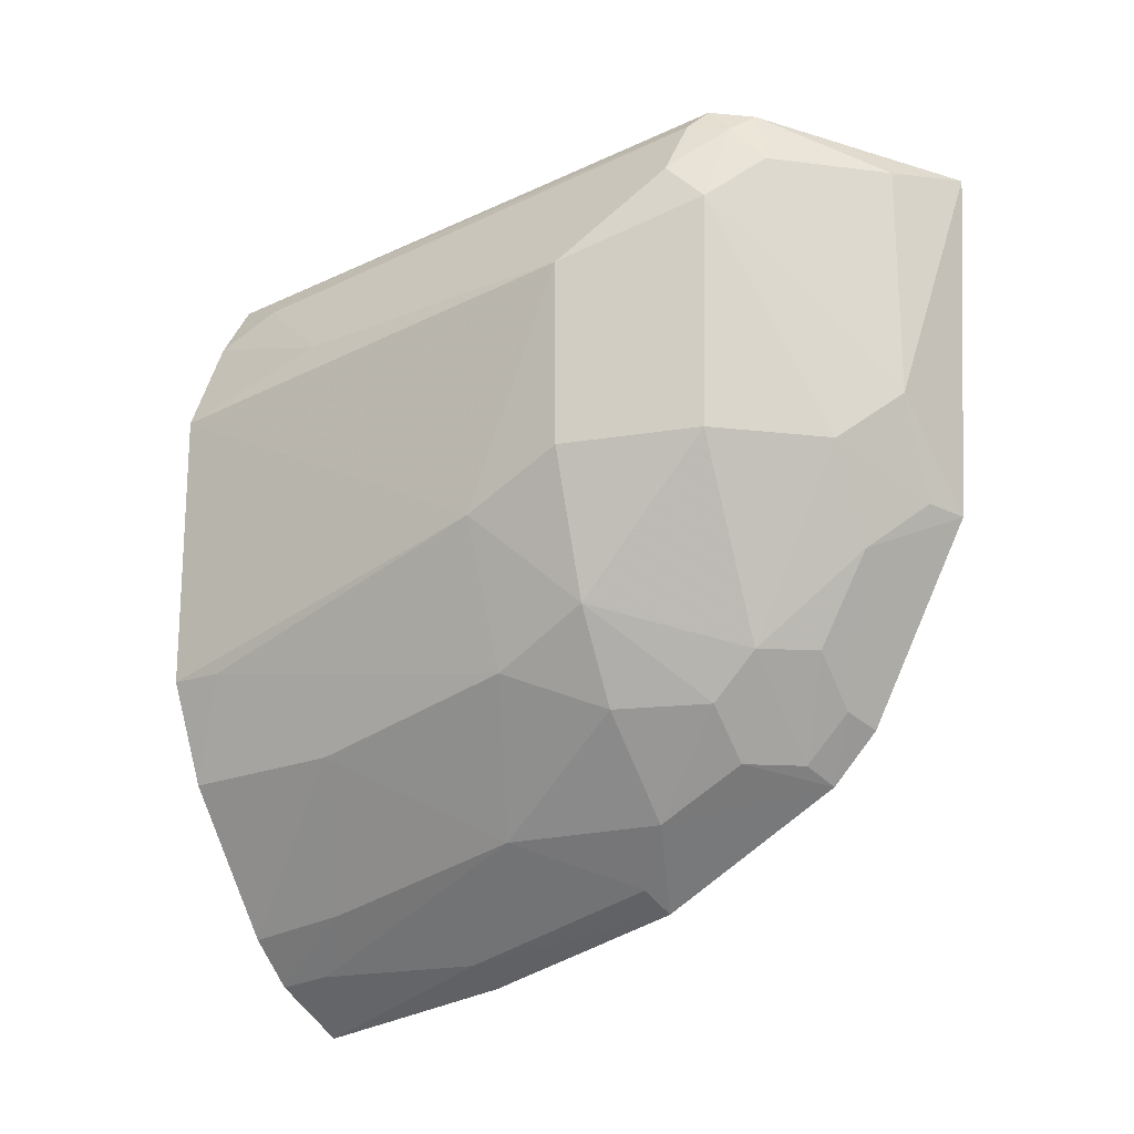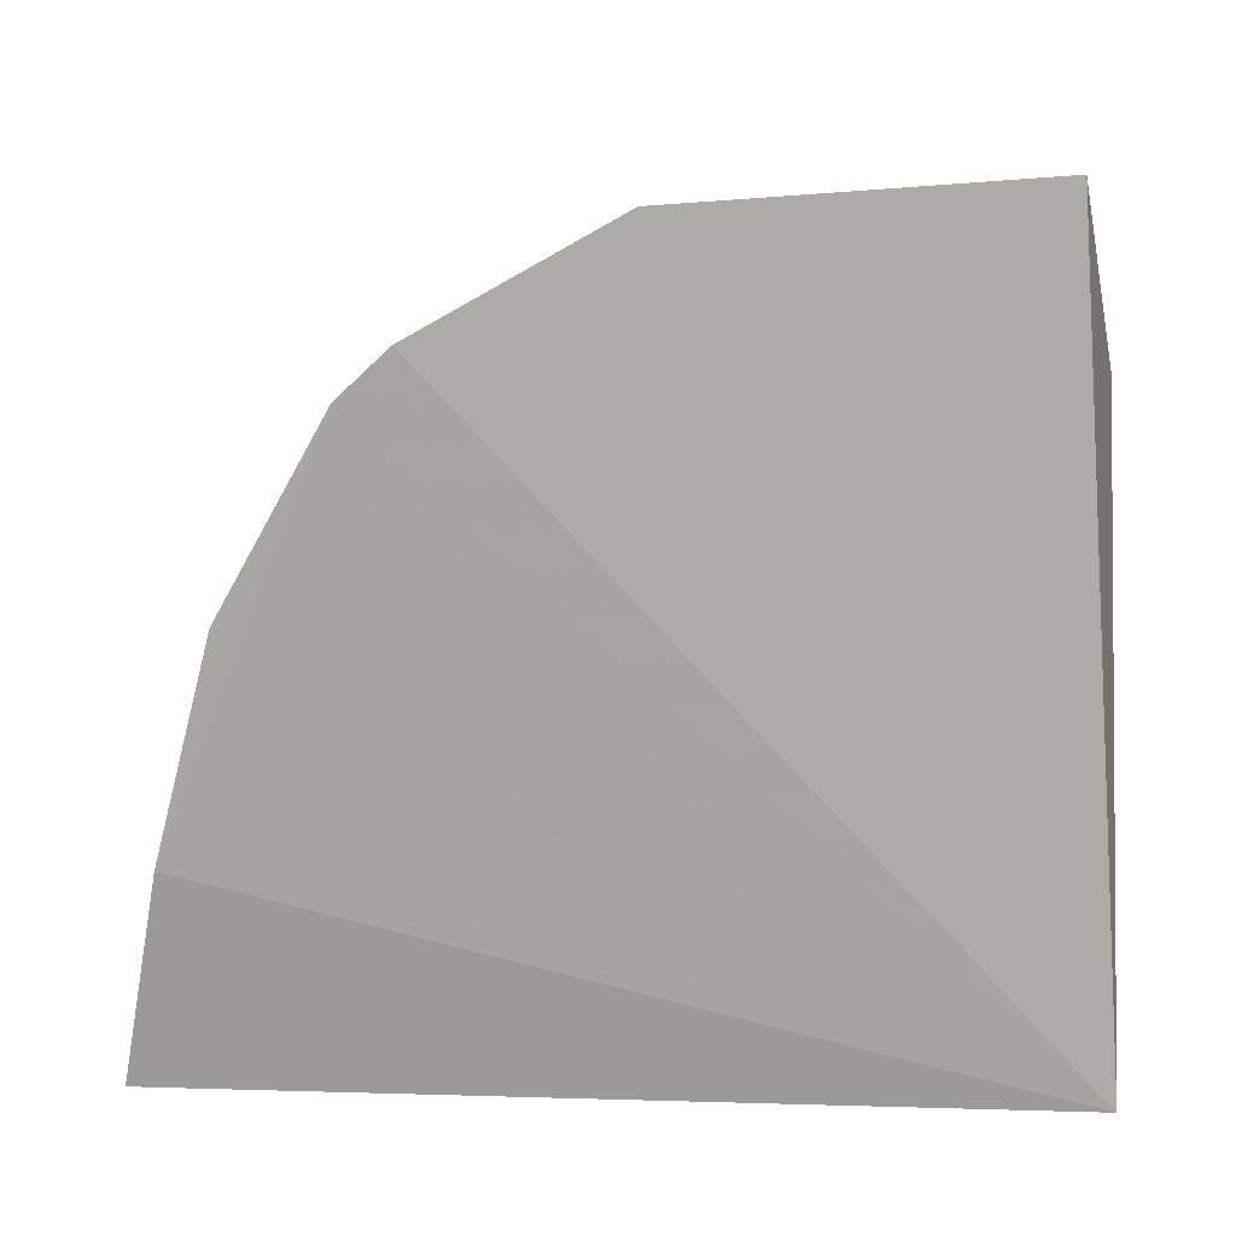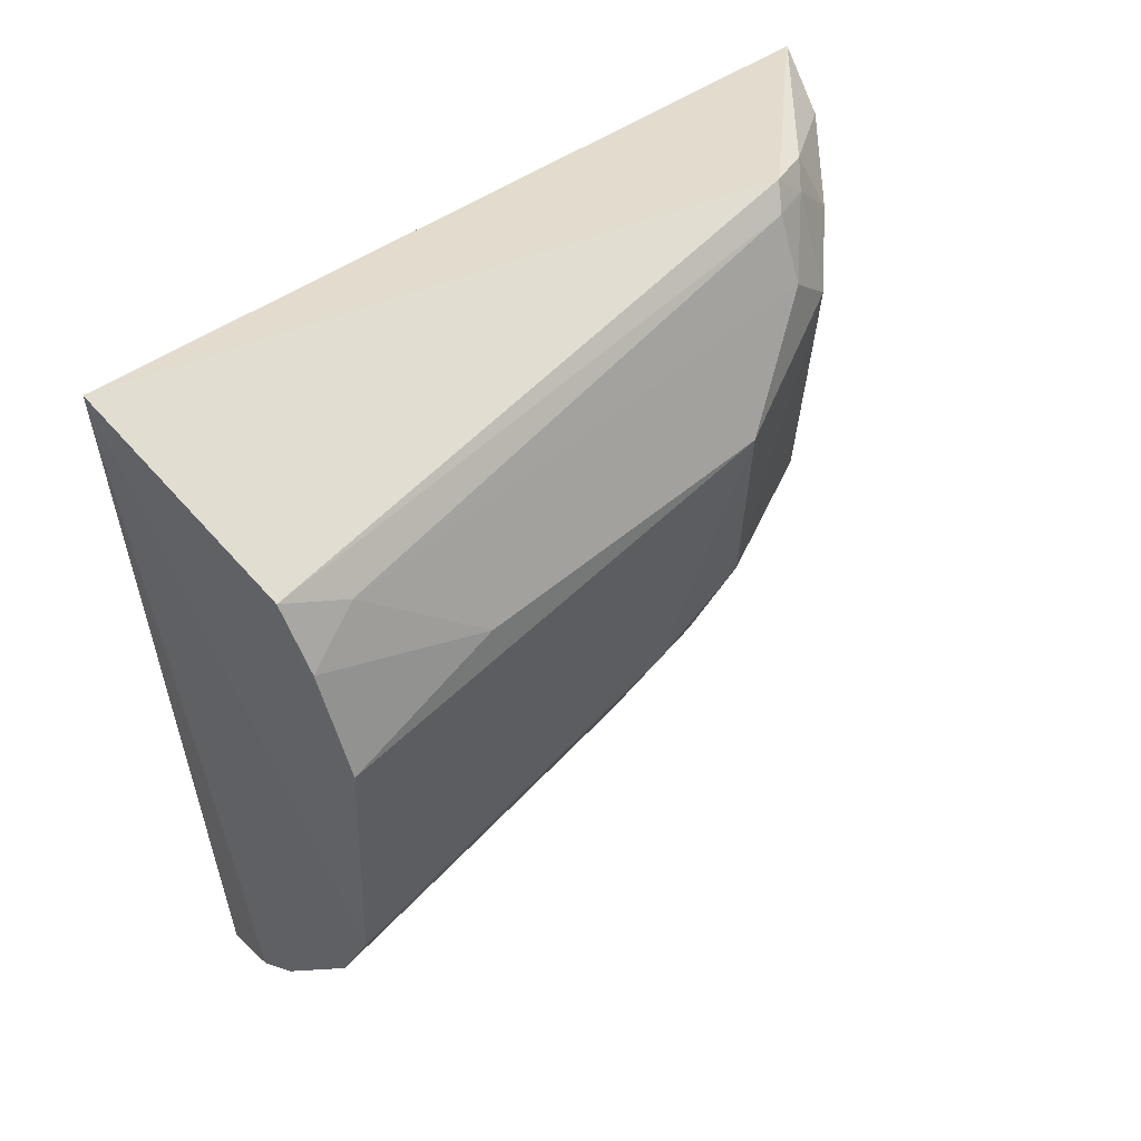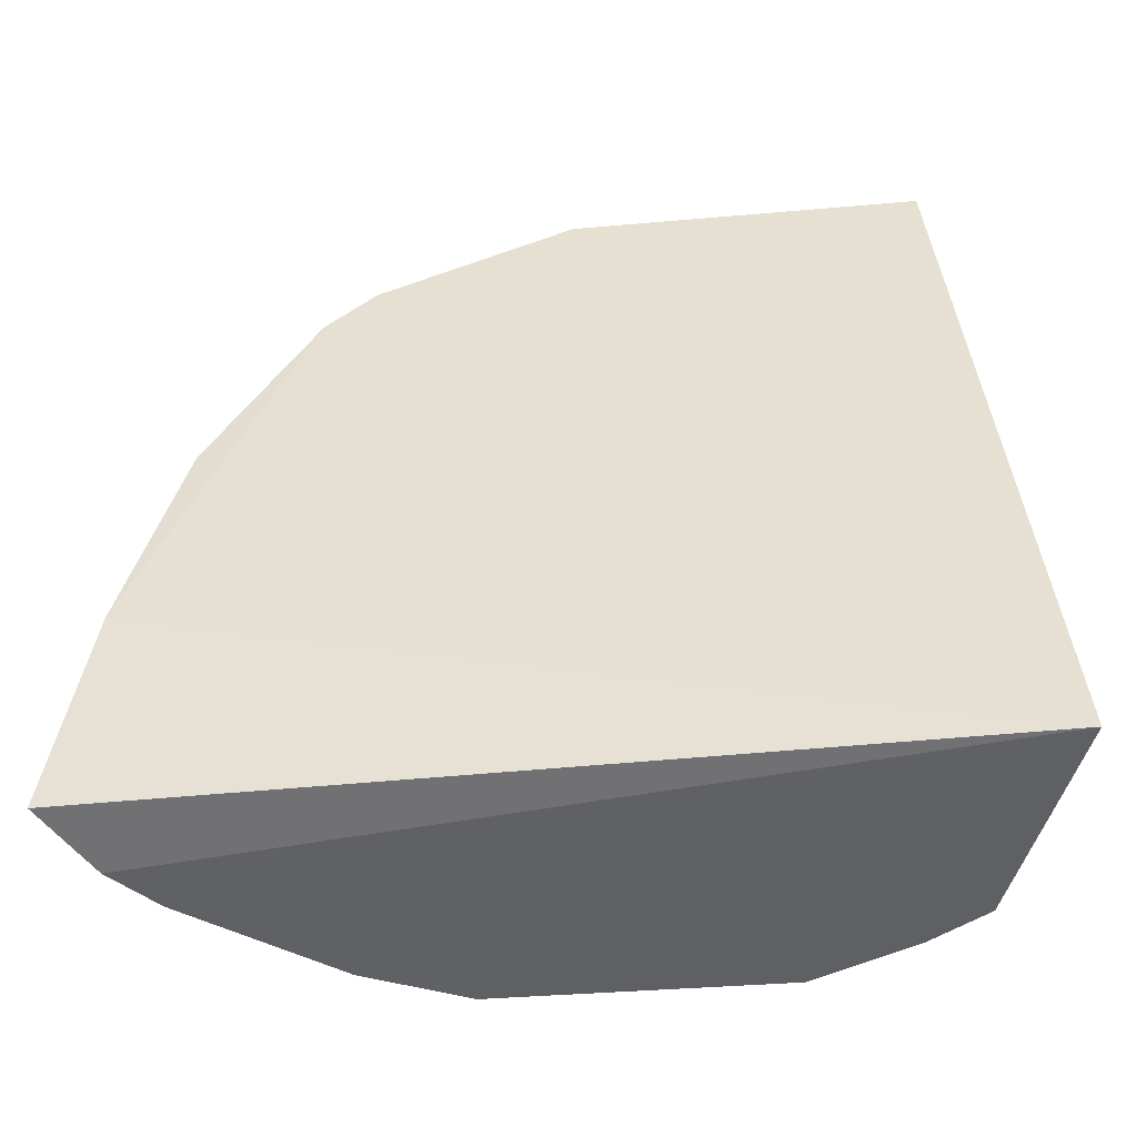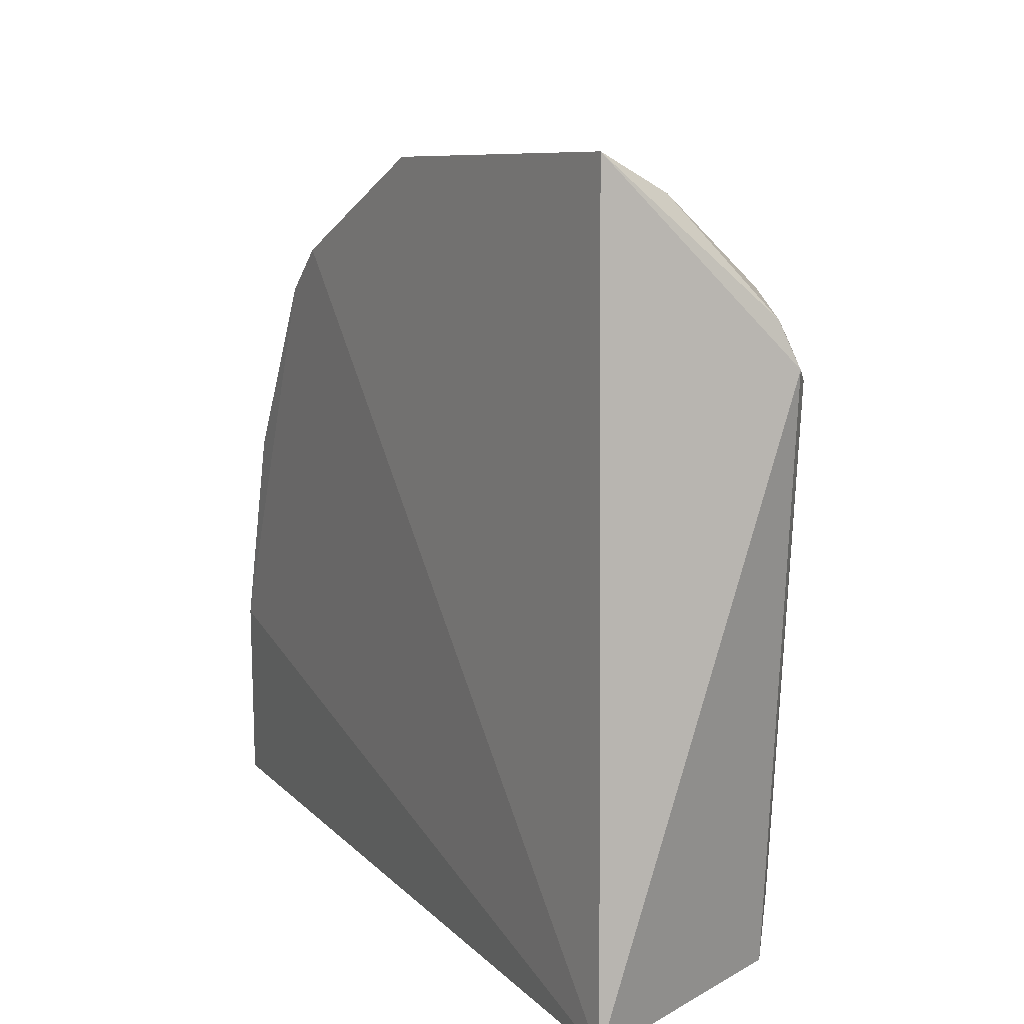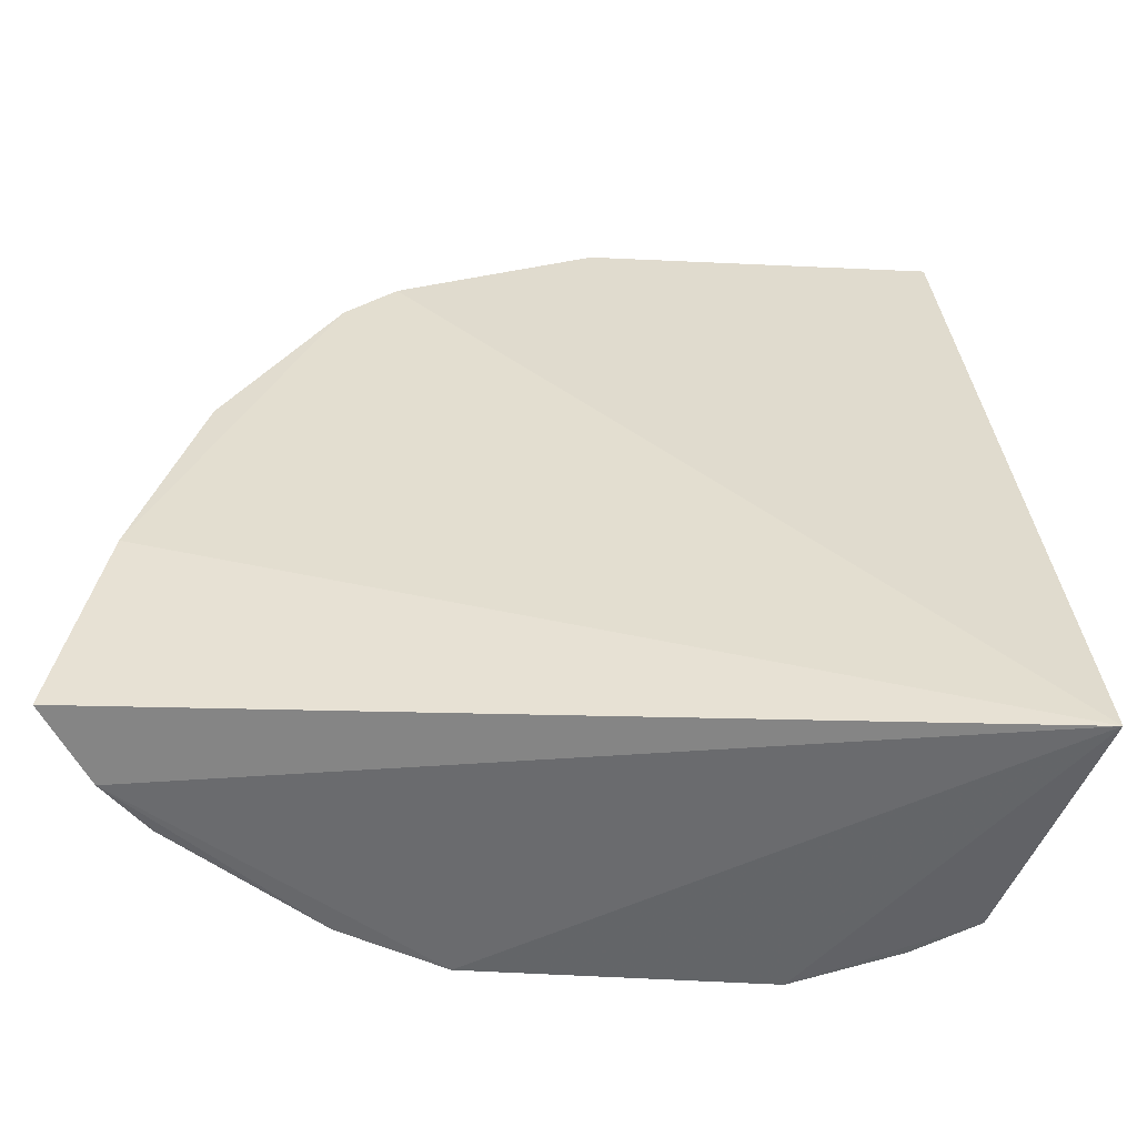
<metadata>
{"format":"obj","ext":"obj","renderer":"f3d","projection":"perspective","resolution":1024,"background":"white","views":[{"elev":-18.9,"azim":124.9,"up":"+Z"},{"elev":16.1,"azim":-90.3,"up":"+Y"},{"elev":51.9,"azim":47.7,"up":"+Z"},{"elev":-48.6,"azim":-85.6,"up":"+Y"},{"elev":12.7,"azim":-29.8,"up":"+Y"},{"elev":-54.8,"azim":-93.4,"up":"+Y"}]}
</metadata>
<code>
v 0.182 0.2358 0.08996
v 0.2027 0.2335 -0.03509
v 0.2033 0.3687 0.06181
v 0.1266 0.4552 0.09362
v 0.1284 0.2345 -0.1297
v 0.1747 0.4014 0.1106
v 0.2049 0.2356 0.04504
v 0.1181 0.2319 0.1103
v 0.1588 0.3894 -0.05626
v 0.18 0.3976 0.1049
v 0.2026 0.3392 -0.005347
v 0.2024 0.2812 0.05936
v 0.1485 0.2318 -0.1166
v 0.1218 0.4182 -0.06
v 0.1621 0.4307 0.009386
v 0.1752 0.4196 0.0902
v 0.1928 0.236 0.07336
v 0.1883 0.252 0.08374
v 0.1335 0.3505 -0.09816
v 0.1859 0.3379 -0.04576
v 0.1237 0.2924 -0.1192
v 0.186 0.4046 0.0107
v 0.1242 0.4486 -0.005357
v 0.1459 0.4153 -0.04272
v 0.17 0.4137 0.1073
v 0.1483 0.4442 0.08993
v 0.1881 0.4074 0.07696
v 0.1892 0.3958 0.08835
v 0.1322 0.4022 -0.06974
v 0.2016 0.2485 -0.03475
v 0.1716 0.3646 -0.05692
v 0.1235 0.3522 -0.1036
v 0.1338 0.291 -0.1136
v 0.1873 0.3661 -0.03132
v 0.2017 0.3678 0.008936
v 0.1473 0.4306 -0.01737
v 0.1589 0.4025 -0.04333
v 0.1759 0.4089 0.1026
v 0.1483 0.4446 0.02373
v 0.1465 0.3642 -0.08378
v 0.1318 0.4151 -0.05651
v 0.1909 0.2332 -0.06354
v 0.1598 0.2614 -0.09991
v 0.1222 0.405 -0.074
v 0.147 0.2462 -0.1146
v 0.1451 0.3894 -0.07003
v 0.1348 0.444 -0.003789
v 0.1868 0.2777 -0.06069
v 0.1591 0.3217 -0.08566
v 0.1617 0.2323 -0.1044
f 8 6 4
f 8 1 6
f 8 7 1
f 8 2 7
f 10 6 1
f 11 7 2
f 11 3 7
f 12 7 3
f 13 8 5
f 13 2 8
f 17 1 7
f 17 7 12
f 18 12 3
f 18 17 12
f 18 10 1
f 18 1 17
f 21 5 8
f 23 14 8
f 23 8 4
f 25 4 6
f 26 25 16
f 26 4 25
f 27 22 15
f 28 18 3
f 28 10 18
f 28 3 27
f 30 20 11
f 30 11 2
f 33 5 21
f 33 32 19
f 33 21 32
f 34 11 20
f 34 20 31
f 34 31 9
f 35 3 11
f 35 34 22
f 35 11 34
f 35 27 3
f 35 22 27
f 36 14 23
f 37 29 24
f 37 34 9
f 37 22 34
f 37 24 36
f 37 36 15
f 37 15 22
f 38 25 6
f 38 6 10
f 38 10 28
f 38 16 25
f 38 28 27
f 38 27 16
f 39 26 16
f 39 23 4
f 39 4 26
f 39 27 15
f 39 16 27
f 40 19 32
f 40 9 31
f 41 24 29
f 41 36 24
f 41 14 36
f 42 30 2
f 42 2 13
f 44 32 21
f 44 40 32
f 44 41 29
f 44 14 41
f 44 21 8
f 44 8 14
f 45 13 5
f 45 5 33
f 45 43 13
f 46 37 9
f 46 29 37
f 46 9 40
f 46 44 29
f 46 40 44
f 47 36 23
f 47 23 39
f 47 39 15
f 47 15 36
f 48 20 30
f 48 30 42
f 49 31 20
f 49 48 43
f 49 20 48
f 49 40 31
f 49 43 45
f 49 19 40
f 49 45 33
f 49 33 19
f 50 42 13
f 50 13 43
f 50 48 42
f 50 43 48

</code>
